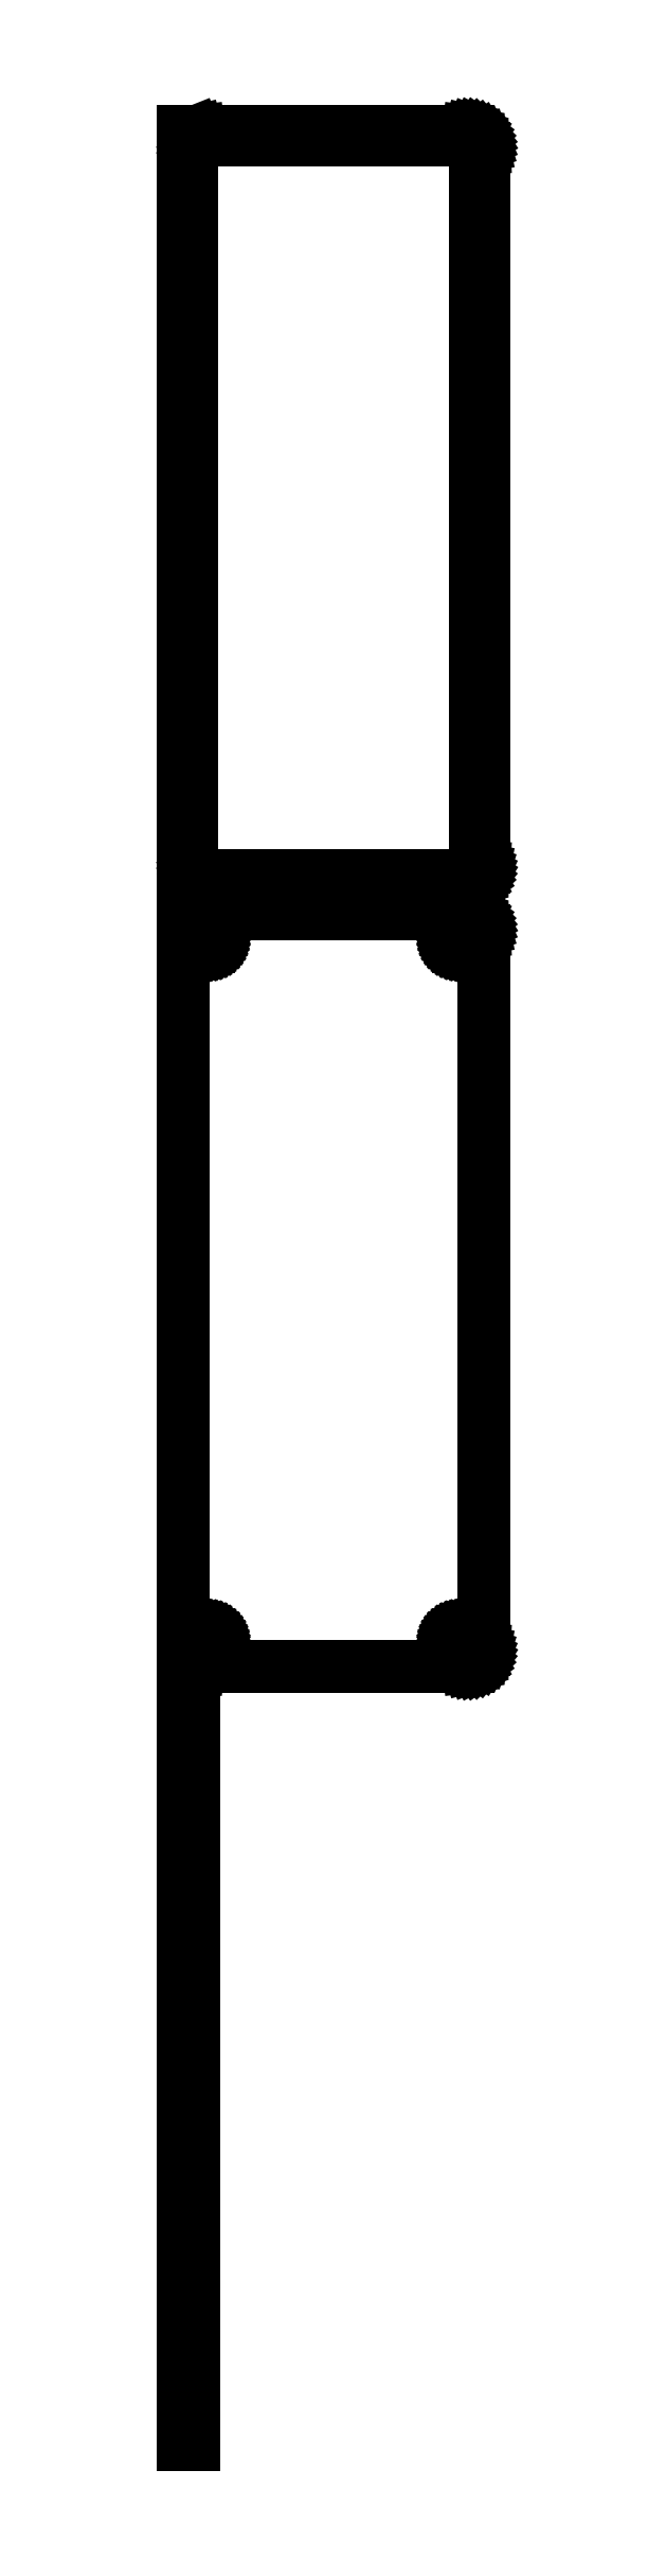
<metadata>
{"format":"dxf","ext":"dxf","renderer":"ezdxf+matplotlib","layout":"modelspace","background":"white","min_lineweight":24,"dpi":150}
</metadata>
<code>
0
SECTION
2
ENTITIES
0
LINE
8
0
10
-42
20
589.9
11
-41.55
21
589.7
0
LINE
8
0
10
-41.55
20
589.7
11
-40.94
21
589.6
0
LINE
8
0
10
-40.94
20
589.6
11
-40.31
21
589.5
0
LINE
8
0
10
-40.31
20
589.5
11
40.31
21
589.5
0
LINE
8
0
10
40.31
20
589.5
11
40.94
21
589.6
0
LINE
8
0
10
40.94
20
589.6
11
41.55
21
589.7
0
LINE
8
0
10
41.55
20
589.7
11
42.13
21
590
0
LINE
8
0
10
42.13
20
590
11
42.68
21
590.3
0
LINE
8
0
10
42.68
20
590.3
11
43.19
21
590.6
0
LINE
8
0
10
43.19
20
590.6
11
43.64
21
591.1
0
LINE
8
0
10
43.64
20
591.1
11
44.05
21
591.6
0
LINE
8
0
10
44.05
20
591.6
11
44.38
21
592.1
0
LINE
8
0
10
44.38
20
592.1
11
44.65
21
592.7
0
LINE
8
0
10
44.65
20
592.7
11
44.84
21
593.3
0
LINE
8
0
10
44.84
20
593.3
11
44.96
21
593.9
0
LINE
8
0
10
44.96
20
593.9
11
45
21
594.5
0
LINE
8
0
10
45
20
594.5
11
45
21
809.5
0
LINE
8
0
10
45
20
809.5
11
44.96
21
810.1
0
LINE
8
0
10
44.96
20
810.1
11
44.84
21
810.7
0
LINE
8
0
10
44.84
20
810.7
11
44.65
21
811.3
0
LINE
8
0
10
44.65
20
811.3
11
44.38
21
811.9
0
LINE
8
0
10
44.38
20
811.9
11
44.05
21
812.4
0
LINE
8
0
10
44.05
20
812.4
11
43.64
21
812.9
0
LINE
8
0
10
43.64
20
812.9
11
43.19
21
813.4
0
LINE
8
0
10
43.19
20
813.4
11
42.68
21
813.7
0
LINE
8
0
10
42.68
20
813.7
11
42.13
21
814
0
LINE
8
0
10
42.13
20
814
11
41.55
21
814.3
0
LINE
8
0
10
41.55
20
814.3
11
40.94
21
814.4
0
LINE
8
0
10
40.94
20
814.4
11
40.31
21
814.5
0
LINE
8
0
10
40.31
20
814.5
11
-40.31
21
814.5
0
LINE
8
0
10
-40.31
20
814.5
11
-40.94
21
814.4
0
LINE
8
0
10
-40.94
20
814.4
11
-41.55
21
814.3
0
LINE
8
0
10
-41.55
20
814.3
11
-42
21
814.1
0
LINE
8
0
10
-42
20
814.1
11
-42
21
814.5
0
LINE
8
0
10
-42
20
814.5
11
-45
21
814.5
0
LINE
8
0
10
-45
20
814.5
11
-45
21
589.5
0
LINE
8
0
10
-45
20
589.5
11
-42
21
589.5
0
LINE
8
0
10
-42
20
589.5
11
-42
21
589.9
0
LINE
8
0
10
-39.7
20
591.9
11
-40.08
21
591.9
0
LINE
8
0
10
-40.08
20
591.9
11
-40.46
21
592
0
LINE
8
0
10
-40.46
20
592
11
-40.83
21
592.2
0
LINE
8
0
10
-40.83
20
592.2
11
-41.17
21
592.4
0
LINE
8
0
10
-41.17
20
592.4
11
-41.48
21
592.6
0
LINE
8
0
10
-41.48
20
592.6
11
-41.77
21
592.9
0
LINE
8
0
10
-41.77
20
592.9
11
-42.02
21
593.2
0
LINE
8
0
10
-42.02
20
593.2
11
-42.23
21
593.5
0
LINE
8
0
10
-42.23
20
593.5
11
-42.39
21
593.9
0
LINE
8
0
10
-42.39
20
593.9
11
-42.52
21
594.2
0
LINE
8
0
10
-42.52
20
594.2
11
-42.59
21
594.6
0
LINE
8
0
10
-42.59
20
594.6
11
-42.61
21
595
0
LINE
8
0
10
-42.61
20
595
11
-42.61
21
809
0
LINE
8
0
10
-42.61
20
809
11
-42.59
21
809.4
0
LINE
8
0
10
-42.59
20
809.4
11
-42.52
21
809.8
0
LINE
8
0
10
-42.52
20
809.8
11
-42.39
21
810.1
0
LINE
8
0
10
-42.39
20
810.1
11
-42.23
21
810.5
0
LINE
8
0
10
-42.23
20
810.5
11
-42.02
21
810.8
0
LINE
8
0
10
-42.02
20
810.8
11
-41.77
21
811.1
0
LINE
8
0
10
-41.77
20
811.1
11
-41.48
21
811.4
0
LINE
8
0
10
-41.48
20
811.4
11
-41.17
21
811.6
0
LINE
8
0
10
-41.17
20
811.6
11
-40.83
21
811.8
0
LINE
8
0
10
-40.83
20
811.8
11
-40.46
21
812
0
LINE
8
0
10
-40.46
20
812
11
-40.08
21
812.1
0
LINE
8
0
10
-40.08
20
812.1
11
-39.7
21
812.1
0
LINE
8
0
10
-39.7
20
812.1
11
39.7
21
812.1
0
LINE
8
0
10
39.7
20
812.1
11
40.08
21
812.1
0
LINE
8
0
10
40.08
20
812.1
11
40.46
21
812
0
LINE
8
0
10
40.46
20
812
11
40.83
21
811.8
0
LINE
8
0
10
40.83
20
811.8
11
41.17
21
811.6
0
LINE
8
0
10
41.17
20
811.6
11
41.48
21
811.4
0
LINE
8
0
10
41.48
20
811.4
11
41.77
21
811.1
0
LINE
8
0
10
41.77
20
811.1
11
42.02
21
810.8
0
LINE
8
0
10
42.02
20
810.8
11
42.23
21
810.5
0
LINE
8
0
10
42.23
20
810.5
11
42.39
21
810.1
0
LINE
8
0
10
42.39
20
810.1
11
42.52
21
809.8
0
LINE
8
0
10
42.52
20
809.8
11
42.59
21
809.4
0
LINE
8
0
10
42.59
20
809.4
11
42.61
21
809
0
LINE
8
0
10
42.61
20
809
11
42.61
21
595
0
LINE
8
0
10
42.61
20
595
11
42.59
21
594.6
0
LINE
8
0
10
42.59
20
594.6
11
42.52
21
594.2
0
LINE
8
0
10
42.52
20
594.2
11
42.39
21
593.9
0
LINE
8
0
10
42.39
20
593.9
11
42.23
21
593.5
0
LINE
8
0
10
42.23
20
593.5
11
42.02
21
593.2
0
LINE
8
0
10
42.02
20
593.2
11
41.77
21
592.9
0
LINE
8
0
10
41.77
20
592.9
11
41.48
21
592.6
0
LINE
8
0
10
41.48
20
592.6
11
41.17
21
592.4
0
LINE
8
0
10
41.17
20
592.4
11
40.83
21
592.2
0
LINE
8
0
10
40.83
20
592.2
11
40.46
21
592
0
LINE
8
0
10
40.46
20
592
11
40.08
21
591.9
0
LINE
8
0
10
40.08
20
591.9
11
39.7
21
591.9
0
LINE
8
0
10
39.7
20
591.9
11
-39.7
21
591.9
0
LINE
8
0
10
40.94
20
355.6
11
41.55
21
355.7
0
LINE
8
0
10
41.55
20
355.7
11
42.13
21
356
0
LINE
8
0
10
42.13
20
356
11
42.68
21
356.3
0
LINE
8
0
10
42.68
20
356.3
11
43.19
21
356.6
0
LINE
8
0
10
43.19
20
356.6
11
43.64
21
357.1
0
LINE
8
0
10
43.64
20
357.1
11
44.05
21
357.6
0
LINE
8
0
10
44.05
20
357.6
11
44.38
21
358.1
0
LINE
8
0
10
44.38
20
358.1
11
44.65
21
358.7
0
LINE
8
0
10
44.65
20
358.7
11
44.84
21
359.3
0
LINE
8
0
10
44.84
20
359.3
11
44.96
21
359.9
0
LINE
8
0
10
44.96
20
359.9
11
45
21
360.5
0
LINE
8
0
10
45
20
360.5
11
45
21
575.5
0
LINE
8
0
10
45
20
575.5
11
44.96
21
576.1
0
LINE
8
0
10
44.96
20
576.1
11
44.84
21
576.7
0
LINE
8
0
10
44.84
20
576.7
11
44.65
21
577.3
0
LINE
8
0
10
44.65
20
577.3
11
44.38
21
577.9
0
LINE
8
0
10
44.38
20
577.9
11
44.05
21
578.4
0
LINE
8
0
10
44.05
20
578.4
11
43.64
21
578.9
0
LINE
8
0
10
43.64
20
578.9
11
43.19
21
579.4
0
LINE
8
0
10
43.19
20
579.4
11
42.68
21
579.7
0
LINE
8
0
10
42.68
20
579.7
11
42.13
21
580
0
LINE
8
0
10
42.13
20
580
11
41.55
21
580.3
0
LINE
8
0
10
41.55
20
580.3
11
40.94
21
580.4
0
LINE
8
0
10
40.94
20
580.4
11
40.31
21
580.5
0
LINE
8
0
10
40.31
20
580.5
11
-40.31
21
580.5
0
LINE
8
0
10
-40.31
20
580.5
11
-40.94
21
580.4
0
LINE
8
0
10
-40.94
20
580.4
11
-41.55
21
580.3
0
LINE
8
0
10
-41.55
20
580.3
11
-42
21
580.1
0
LINE
8
0
10
-42
20
580.1
11
-42
21
580.5
0
LINE
8
0
10
-42
20
580.5
11
-45
21
580.5
0
LINE
8
0
10
-45
20
580.5
11
-45
21
355.5
0
LINE
8
0
10
-45
20
355.5
11
-42
21
355.5
0
LINE
8
0
10
-42
20
355.5
11
-42
21
355.9
0
LINE
8
0
10
-42
20
355.9
11
-41.55
21
355.7
0
LINE
8
0
10
-41.55
20
355.7
11
-40.94
21
355.6
0
LINE
8
0
10
-40.94
20
355.6
11
-40.31
21
355.5
0
LINE
8
0
10
-40.31
20
355.5
11
40.31
21
355.5
0
LINE
8
0
10
40.31
20
355.5
11
40.94
21
355.6
0
LINE
8
0
10
37.37
20
570.9
11
37.1
21
570.9
0
LINE
8
0
10
37.1
20
570.9
11
36.84
21
571
0
LINE
8
0
10
36.84
20
571
11
36.59
21
571.1
0
LINE
8
0
10
36.59
20
571.1
11
36.36
21
571.2
0
LINE
8
0
10
36.36
20
571.2
11
36.14
21
571.4
0
LINE
8
0
10
36.14
20
571.4
11
35.94
21
571.5
0
LINE
8
0
10
35.94
20
571.5
11
35.77
21
571.7
0
LINE
8
0
10
35.77
20
571.7
11
35.63
21
572
0
LINE
8
0
10
35.63
20
572
11
35.51
21
572.2
0
LINE
8
0
10
35.51
20
572.2
11
35.43
21
572.5
0
LINE
8
0
10
35.43
20
572.5
11
35.38
21
572.7
0
LINE
8
0
10
35.38
20
572.7
11
35.36
21
573
0
LINE
8
0
10
35.36
20
573
11
35.38
21
573.3
0
LINE
8
0
10
35.38
20
573.3
11
35.43
21
573.5
0
LINE
8
0
10
35.43
20
573.5
11
35.51
21
573.8
0
LINE
8
0
10
35.51
20
573.8
11
35.63
21
574
0
LINE
8
0
10
35.63
20
574
11
35.77
21
574.3
0
LINE
8
0
10
35.77
20
574.3
11
35.94
21
574.5
0
LINE
8
0
10
35.94
20
574.5
11
36.14
21
574.6
0
LINE
8
0
10
36.14
20
574.6
11
36.36
21
574.8
0
LINE
8
0
10
36.36
20
574.8
11
36.59
21
574.9
0
LINE
8
0
10
36.59
20
574.9
11
36.84
21
575
0
LINE
8
0
10
36.84
20
575
11
37.1
21
575.1
0
LINE
8
0
10
37.1
20
575.1
11
37.37
21
575.1
0
LINE
8
0
10
37.37
20
575.1
11
37.63
21
575.1
0
LINE
8
0
10
37.63
20
575.1
11
37.9
21
575.1
0
LINE
8
0
10
37.9
20
575.1
11
38.16
21
575
0
LINE
8
0
10
38.16
20
575
11
38.41
21
574.9
0
LINE
8
0
10
38.41
20
574.9
11
38.64
21
574.8
0
LINE
8
0
10
38.64
20
574.8
11
38.86
21
574.6
0
LINE
8
0
10
38.86
20
574.6
11
39.06
21
574.5
0
LINE
8
0
10
39.06
20
574.5
11
39.23
21
574.3
0
LINE
8
0
10
39.23
20
574.3
11
39.37
21
574
0
LINE
8
0
10
39.37
20
574
11
39.49
21
573.8
0
LINE
8
0
10
39.49
20
573.8
11
39.57
21
573.5
0
LINE
8
0
10
39.57
20
573.5
11
39.62
21
573.3
0
LINE
8
0
10
39.62
20
573.3
11
39.64
21
573
0
LINE
8
0
10
39.64
20
573
11
39.62
21
572.7
0
LINE
8
0
10
39.62
20
572.7
11
39.57
21
572.5
0
LINE
8
0
10
39.57
20
572.5
11
39.49
21
572.2
0
LINE
8
0
10
39.49
20
572.2
11
39.37
21
572
0
LINE
8
0
10
39.37
20
572
11
39.23
21
571.7
0
LINE
8
0
10
39.23
20
571.7
11
39.06
21
571.5
0
LINE
8
0
10
39.06
20
571.5
11
38.86
21
571.4
0
LINE
8
0
10
38.86
20
571.4
11
38.64
21
571.2
0
LINE
8
0
10
38.64
20
571.2
11
38.41
21
571.1
0
LINE
8
0
10
38.41
20
571.1
11
38.16
21
571
0
LINE
8
0
10
38.16
20
571
11
37.9
21
570.9
0
LINE
8
0
10
37.9
20
570.9
11
37.63
21
570.9
0
LINE
8
0
10
37.63
20
570.9
11
37.37
21
570.9
0
LINE
8
0
10
-37.63
20
570.9
11
-37.9
21
570.9
0
LINE
8
0
10
-37.9
20
570.9
11
-38.16
21
571
0
LINE
8
0
10
-38.16
20
571
11
-38.41
21
571.1
0
LINE
8
0
10
-38.41
20
571.1
11
-38.64
21
571.2
0
LINE
8
0
10
-38.64
20
571.2
11
-38.86
21
571.4
0
LINE
8
0
10
-38.86
20
571.4
11
-39.06
21
571.5
0
LINE
8
0
10
-39.06
20
571.5
11
-39.23
21
571.7
0
LINE
8
0
10
-39.23
20
571.7
11
-39.37
21
572
0
LINE
8
0
10
-39.37
20
572
11
-39.49
21
572.2
0
LINE
8
0
10
-39.49
20
572.2
11
-39.57
21
572.5
0
LINE
8
0
10
-39.57
20
572.5
11
-39.62
21
572.7
0
LINE
8
0
10
-39.62
20
572.7
11
-39.64
21
573
0
LINE
8
0
10
-39.64
20
573
11
-39.62
21
573.3
0
LINE
8
0
10
-39.62
20
573.3
11
-39.57
21
573.5
0
LINE
8
0
10
-39.57
20
573.5
11
-39.49
21
573.8
0
LINE
8
0
10
-39.49
20
573.8
11
-39.37
21
574
0
LINE
8
0
10
-39.37
20
574
11
-39.23
21
574.3
0
LINE
8
0
10
-39.23
20
574.3
11
-39.06
21
574.5
0
LINE
8
0
10
-39.06
20
574.5
11
-38.86
21
574.6
0
LINE
8
0
10
-38.86
20
574.6
11
-38.64
21
574.8
0
LINE
8
0
10
-38.64
20
574.8
11
-38.41
21
574.9
0
LINE
8
0
10
-38.41
20
574.9
11
-38.16
21
575
0
LINE
8
0
10
-38.16
20
575
11
-37.9
21
575.1
0
LINE
8
0
10
-37.9
20
575.1
11
-37.63
21
575.1
0
LINE
8
0
10
-37.63
20
575.1
11
-37.37
21
575.1
0
LINE
8
0
10
-37.37
20
575.1
11
-37.1
21
575.1
0
LINE
8
0
10
-37.1
20
575.1
11
-36.84
21
575
0
LINE
8
0
10
-36.84
20
575
11
-36.59
21
574.9
0
LINE
8
0
10
-36.59
20
574.9
11
-36.36
21
574.8
0
LINE
8
0
10
-36.36
20
574.8
11
-36.14
21
574.6
0
LINE
8
0
10
-36.14
20
574.6
11
-35.94
21
574.5
0
LINE
8
0
10
-35.94
20
574.5
11
-35.77
21
574.3
0
LINE
8
0
10
-35.77
20
574.3
11
-35.63
21
574
0
LINE
8
0
10
-35.63
20
574
11
-35.51
21
573.8
0
LINE
8
0
10
-35.51
20
573.8
11
-35.43
21
573.5
0
LINE
8
0
10
-35.43
20
573.5
11
-35.38
21
573.3
0
LINE
8
0
10
-35.38
20
573.3
11
-35.36
21
573
0
LINE
8
0
10
-35.36
20
573
11
-35.38
21
572.7
0
LINE
8
0
10
-35.38
20
572.7
11
-35.43
21
572.5
0
LINE
8
0
10
-35.43
20
572.5
11
-35.51
21
572.2
0
LINE
8
0
10
-35.51
20
572.2
11
-35.63
21
572
0
LINE
8
0
10
-35.63
20
572
11
-35.77
21
571.7
0
LINE
8
0
10
-35.77
20
571.7
11
-35.94
21
571.5
0
LINE
8
0
10
-35.94
20
571.5
11
-36.14
21
571.4
0
LINE
8
0
10
-36.14
20
571.4
11
-36.36
21
571.2
0
LINE
8
0
10
-36.36
20
571.2
11
-36.59
21
571.1
0
LINE
8
0
10
-36.59
20
571.1
11
-36.84
21
571
0
LINE
8
0
10
-36.84
20
571
11
-37.1
21
570.9
0
LINE
8
0
10
-37.1
20
570.9
11
-37.37
21
570.9
0
LINE
8
0
10
-37.37
20
570.9
11
-37.63
21
570.9
0
LINE
8
0
10
37.37
20
360.9
11
37.1
21
360.9
0
LINE
8
0
10
37.1
20
360.9
11
36.84
21
361
0
LINE
8
0
10
36.84
20
361
11
36.59
21
361.1
0
LINE
8
0
10
36.59
20
361.1
11
36.36
21
361.2
0
LINE
8
0
10
36.36
20
361.2
11
36.14
21
361.4
0
LINE
8
0
10
36.14
20
361.4
11
35.94
21
361.5
0
LINE
8
0
10
35.94
20
361.5
11
35.77
21
361.7
0
LINE
8
0
10
35.77
20
361.7
11
35.63
21
362
0
LINE
8
0
10
35.63
20
362
11
35.51
21
362.2
0
LINE
8
0
10
35.51
20
362.2
11
35.43
21
362.5
0
LINE
8
0
10
35.43
20
362.5
11
35.38
21
362.7
0
LINE
8
0
10
35.38
20
362.7
11
35.36
21
363
0
LINE
8
0
10
35.36
20
363
11
35.38
21
363.3
0
LINE
8
0
10
35.38
20
363.3
11
35.43
21
363.5
0
LINE
8
0
10
35.43
20
363.5
11
35.51
21
363.8
0
LINE
8
0
10
35.51
20
363.8
11
35.63
21
364
0
LINE
8
0
10
35.63
20
364
11
35.77
21
364.3
0
LINE
8
0
10
35.77
20
364.3
11
35.94
21
364.5
0
LINE
8
0
10
35.94
20
364.5
11
36.14
21
364.6
0
LINE
8
0
10
36.14
20
364.6
11
36.36
21
364.8
0
LINE
8
0
10
36.36
20
364.8
11
36.59
21
364.9
0
LINE
8
0
10
36.59
20
364.9
11
36.84
21
365
0
LINE
8
0
10
36.84
20
365
11
37.1
21
365.1
0
LINE
8
0
10
37.1
20
365.1
11
37.37
21
365.1
0
LINE
8
0
10
37.37
20
365.1
11
37.63
21
365.1
0
LINE
8
0
10
37.63
20
365.1
11
37.9
21
365.1
0
LINE
8
0
10
37.9
20
365.1
11
38.16
21
365
0
LINE
8
0
10
38.16
20
365
11
38.41
21
364.9
0
LINE
8
0
10
38.41
20
364.9
11
38.64
21
364.8
0
LINE
8
0
10
38.64
20
364.8
11
38.86
21
364.6
0
LINE
8
0
10
38.86
20
364.6
11
39.06
21
364.5
0
LINE
8
0
10
39.06
20
364.5
11
39.23
21
364.3
0
LINE
8
0
10
39.23
20
364.3
11
39.37
21
364
0
LINE
8
0
10
39.37
20
364
11
39.49
21
363.8
0
LINE
8
0
10
39.49
20
363.8
11
39.57
21
363.5
0
LINE
8
0
10
39.57
20
363.5
11
39.62
21
363.3
0
LINE
8
0
10
39.62
20
363.3
11
39.64
21
363
0
LINE
8
0
10
39.64
20
363
11
39.62
21
362.7
0
LINE
8
0
10
39.62
20
362.7
11
39.57
21
362.5
0
LINE
8
0
10
39.57
20
362.5
11
39.49
21
362.2
0
LINE
8
0
10
39.49
20
362.2
11
39.37
21
362
0
LINE
8
0
10
39.37
20
362
11
39.23
21
361.7
0
LINE
8
0
10
39.23
20
361.7
11
39.06
21
361.5
0
LINE
8
0
10
39.06
20
361.5
11
38.86
21
361.4
0
LINE
8
0
10
38.86
20
361.4
11
38.64
21
361.2
0
LINE
8
0
10
38.64
20
361.2
11
38.41
21
361.1
0
LINE
8
0
10
38.41
20
361.1
11
38.16
21
361
0
LINE
8
0
10
38.16
20
361
11
37.9
21
360.9
0
LINE
8
0
10
37.9
20
360.9
11
37.63
21
360.9
0
LINE
8
0
10
37.63
20
360.9
11
37.37
21
360.9
0
LINE
8
0
10
-37.63
20
360.9
11
-37.9
21
360.9
0
LINE
8
0
10
-37.9
20
360.9
11
-38.16
21
361
0
LINE
8
0
10
-38.16
20
361
11
-38.41
21
361.1
0
LINE
8
0
10
-38.41
20
361.1
11
-38.64
21
361.2
0
LINE
8
0
10
-38.64
20
361.2
11
-38.86
21
361.4
0
LINE
8
0
10
-38.86
20
361.4
11
-39.06
21
361.5
0
LINE
8
0
10
-39.06
20
361.5
11
-39.23
21
361.7
0
LINE
8
0
10
-39.23
20
361.7
11
-39.37
21
362
0
LINE
8
0
10
-39.37
20
362
11
-39.49
21
362.2
0
LINE
8
0
10
-39.49
20
362.2
11
-39.57
21
362.5
0
LINE
8
0
10
-39.57
20
362.5
11
-39.62
21
362.7
0
LINE
8
0
10
-39.62
20
362.7
11
-39.64
21
363
0
LINE
8
0
10
-39.64
20
363
11
-39.62
21
363.3
0
LINE
8
0
10
-39.62
20
363.3
11
-39.57
21
363.5
0
LINE
8
0
10
-39.57
20
363.5
11
-39.49
21
363.8
0
LINE
8
0
10
-39.49
20
363.8
11
-39.37
21
364
0
LINE
8
0
10
-39.37
20
364
11
-39.23
21
364.3
0
LINE
8
0
10
-39.23
20
364.3
11
-39.06
21
364.5
0
LINE
8
0
10
-39.06
20
364.5
11
-38.86
21
364.6
0
LINE
8
0
10
-38.86
20
364.6
11
-38.64
21
364.8
0
LINE
8
0
10
-38.64
20
364.8
11
-38.41
21
364.9
0
LINE
8
0
10
-38.41
20
364.9
11
-38.16
21
365
0
LINE
8
0
10
-38.16
20
365
11
-37.9
21
365.1
0
LINE
8
0
10
-37.9
20
365.1
11
-37.63
21
365.1
0
LINE
8
0
10
-37.63
20
365.1
11
-37.37
21
365.1
0
LINE
8
0
10
-37.37
20
365.1
11
-37.1
21
365.1
0
LINE
8
0
10
-37.1
20
365.1
11
-36.84
21
365
0
LINE
8
0
10
-36.84
20
365
11
-36.59
21
364.9
0
LINE
8
0
10
-36.59
20
364.9
11
-36.36
21
364.8
0
LINE
8
0
10
-36.36
20
364.8
11
-36.14
21
364.6
0
LINE
8
0
10
-36.14
20
364.6
11
-35.94
21
364.5
0
LINE
8
0
10
-35.94
20
364.5
11
-35.77
21
364.3
0
LINE
8
0
10
-35.77
20
364.3
11
-35.63
21
364
0
LINE
8
0
10
-35.63
20
364
11
-35.51
21
363.8
0
LINE
8
0
10
-35.51
20
363.8
11
-35.43
21
363.5
0
LINE
8
0
10
-35.43
20
363.5
11
-35.38
21
363.3
0
LINE
8
0
10
-35.38
20
363.3
11
-35.36
21
363
0
LINE
8
0
10
-35.36
20
363
11
-35.38
21
362.7
0
LINE
8
0
10
-35.38
20
362.7
11
-35.43
21
362.5
0
LINE
8
0
10
-35.43
20
362.5
11
-35.51
21
362.2
0
LINE
8
0
10
-35.51
20
362.2
11
-35.63
21
362
0
LINE
8
0
10
-35.63
20
362
11
-35.77
21
361.7
0
LINE
8
0
10
-35.77
20
361.7
11
-35.94
21
361.5
0
LINE
8
0
10
-35.94
20
361.5
11
-36.14
21
361.4
0
LINE
8
0
10
-36.14
20
361.4
11
-36.36
21
361.2
0
LINE
8
0
10
-36.36
20
361.2
11
-36.59
21
361.1
0
LINE
8
0
10
-36.59
20
361.1
11
-36.84
21
361
0
LINE
8
0
10
-36.84
20
361
11
-37.1
21
360.9
0
LINE
8
0
10
-37.1
20
360.9
11
-37.37
21
360.9
0
LINE
8
0
10
-37.37
20
360.9
11
-37.63
21
360.9
0
LINE
8
0
10
-42
20
345.2
11
-45
21
345.2
0
LINE
8
0
10
-45
20
345.2
11
-45
21
122.8
0
LINE
8
0
10
-45
20
122.8
11
-42
21
122.8
0
LINE
8
0
10
-42
20
122.8
11
-42
21
345.2
0
ENDSEC
0
EOF

</code>
